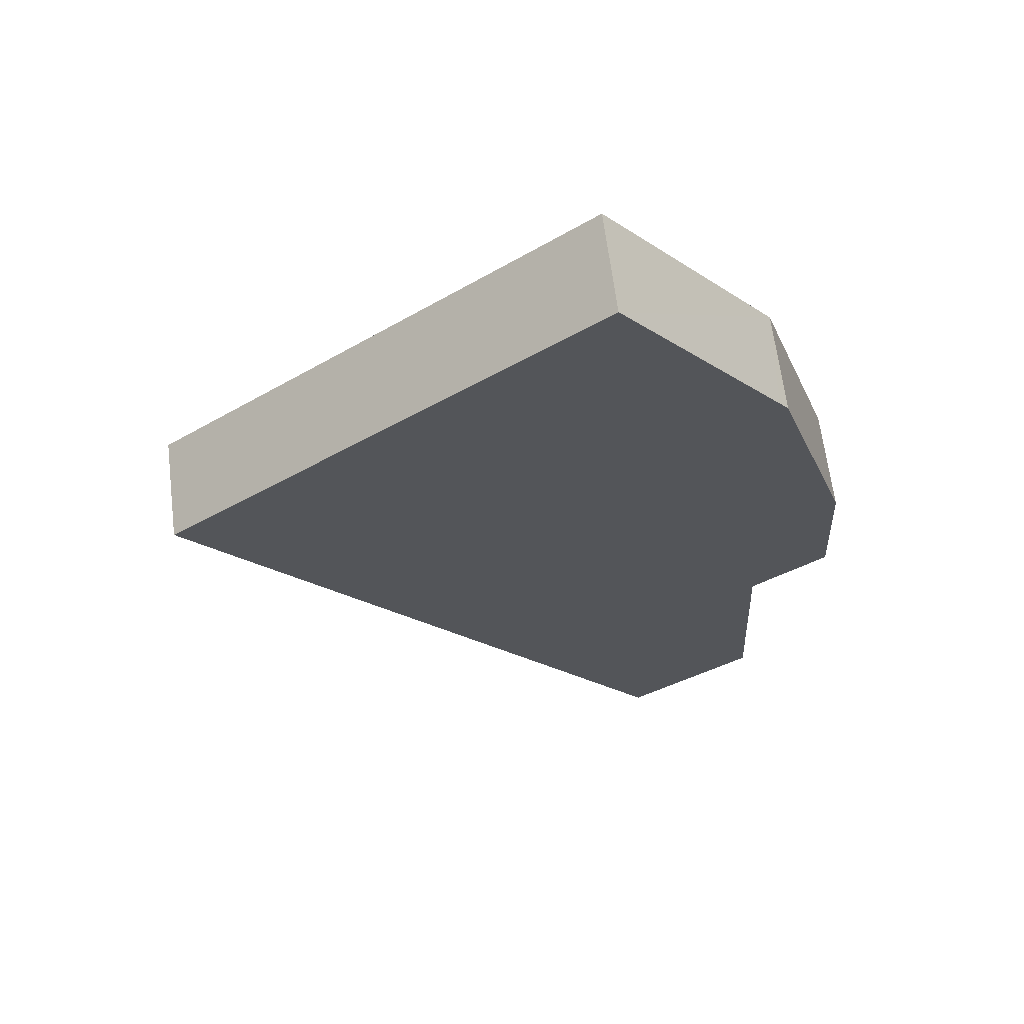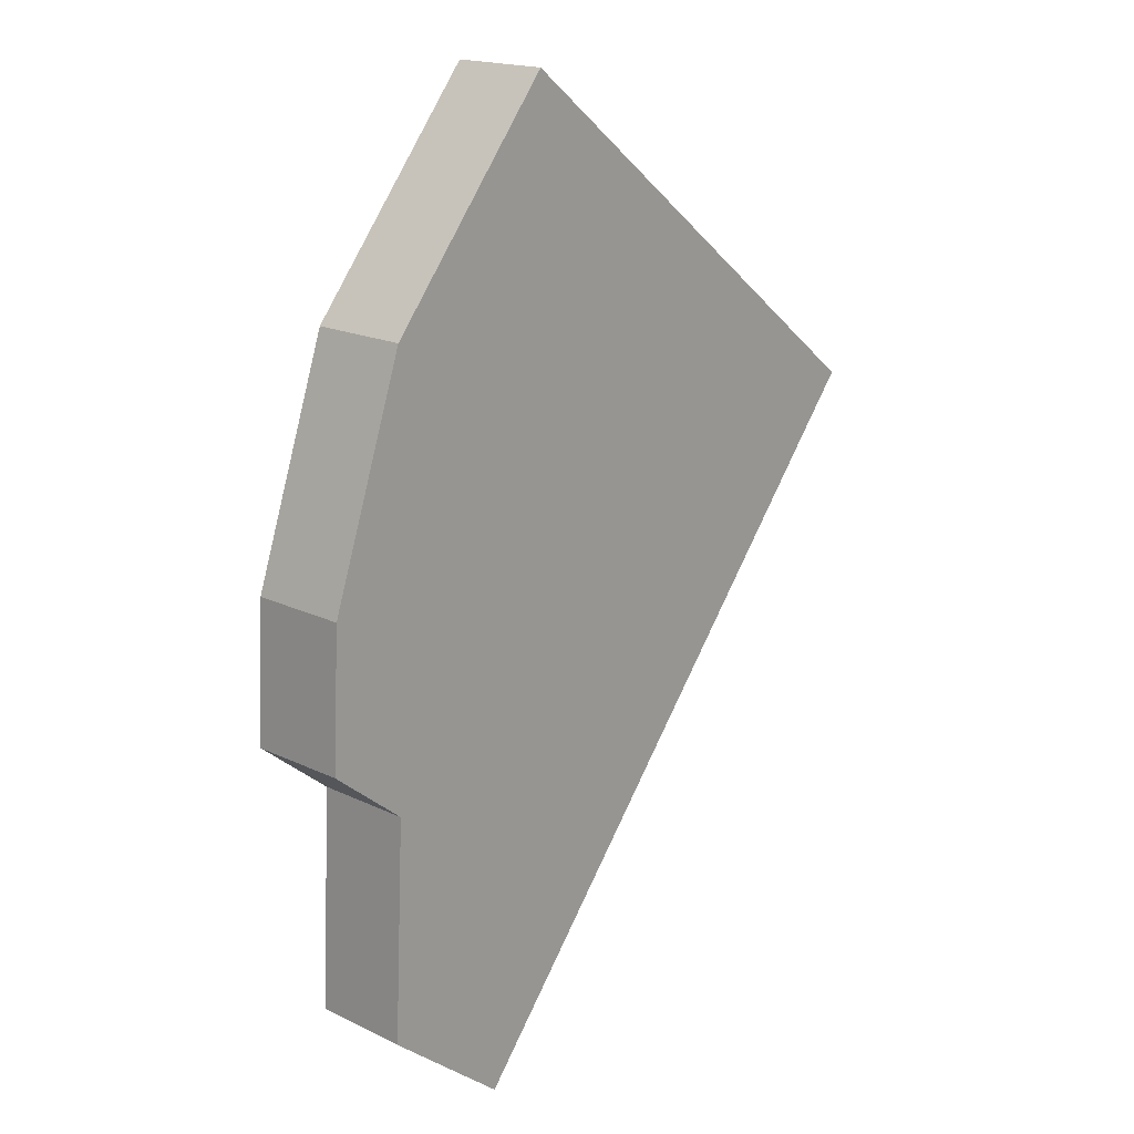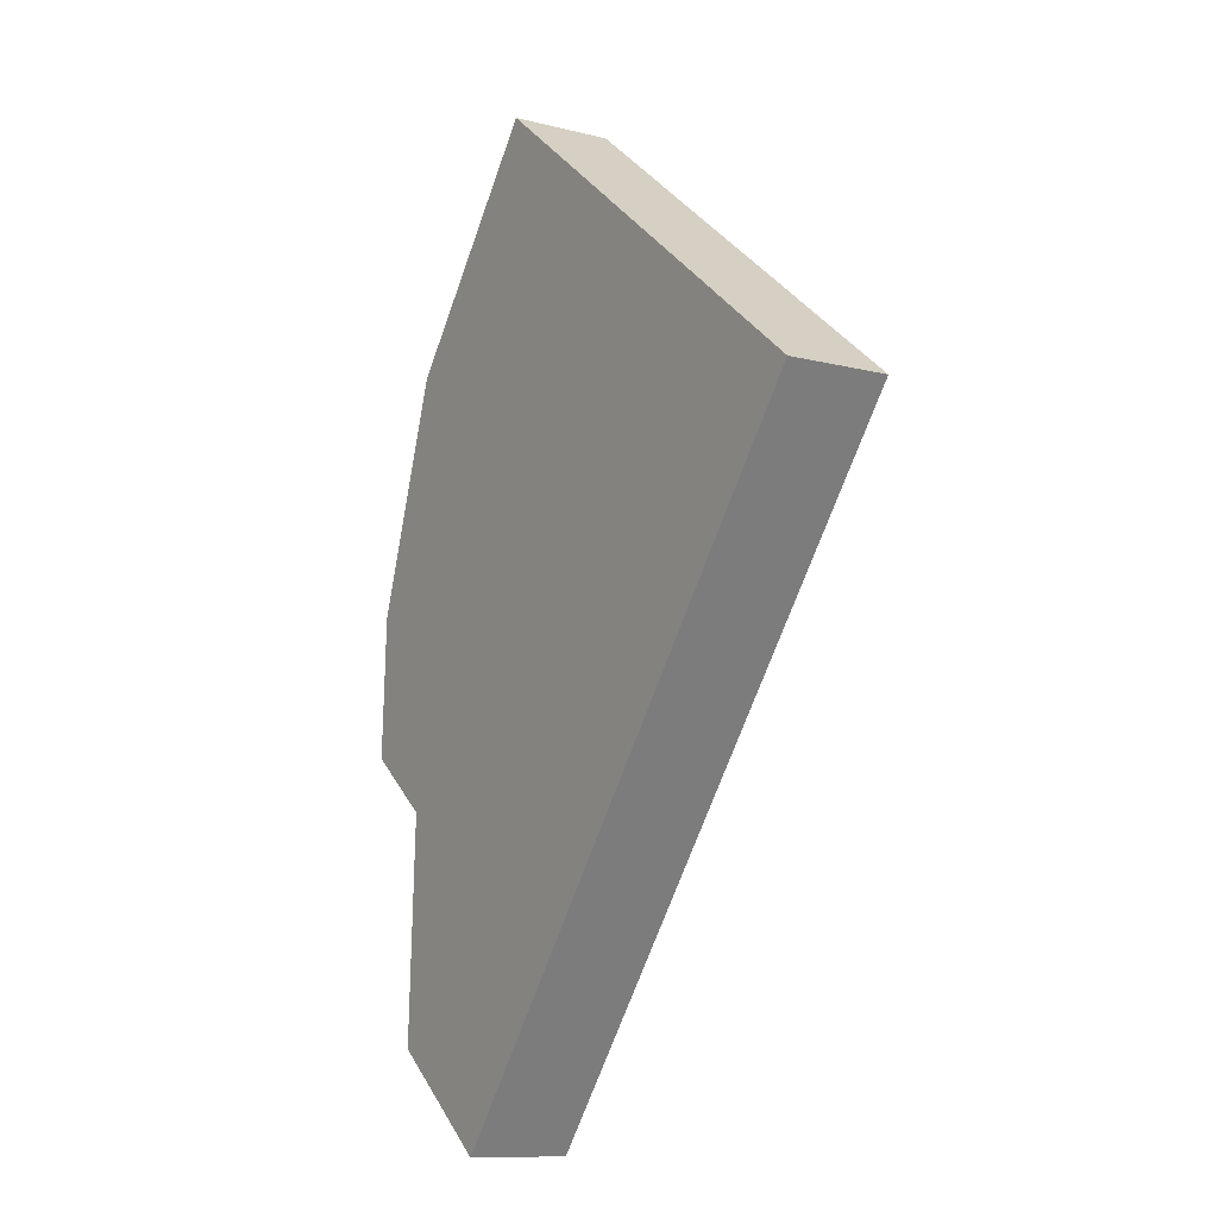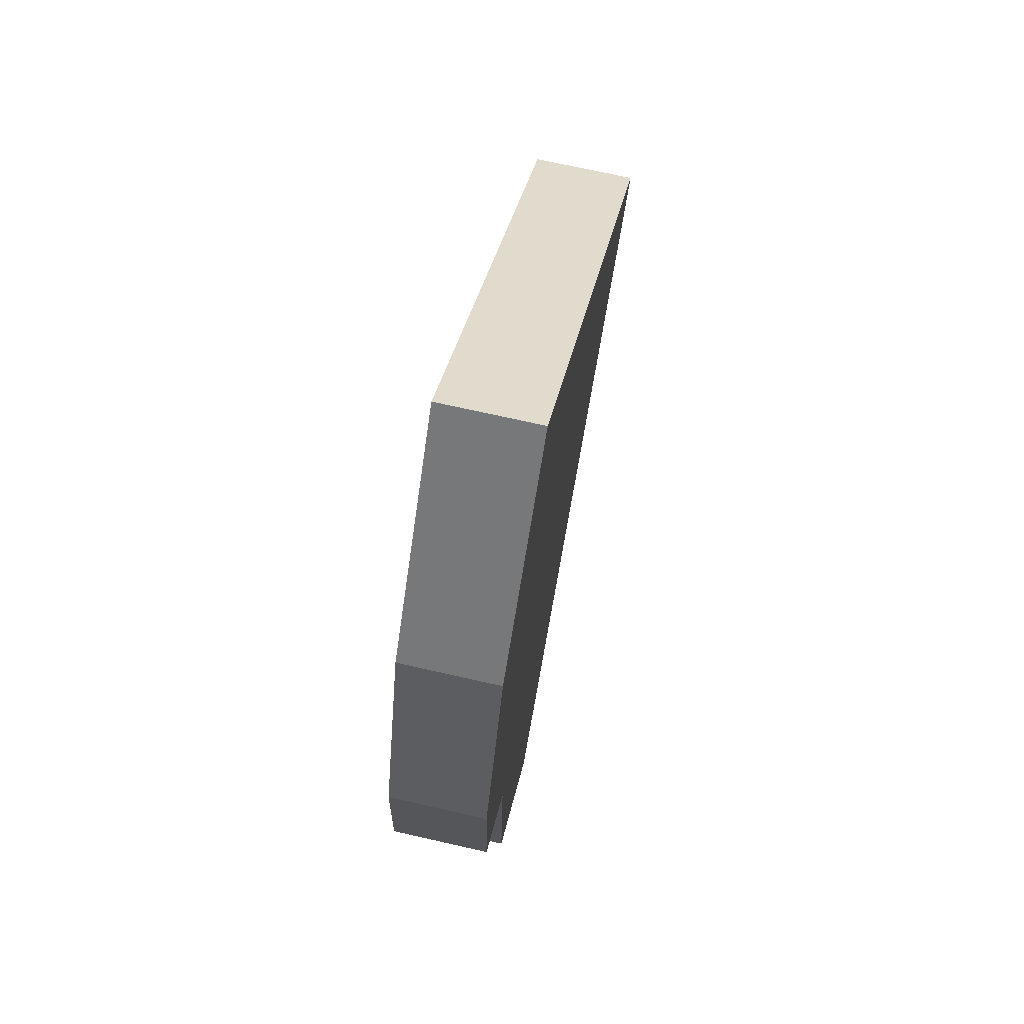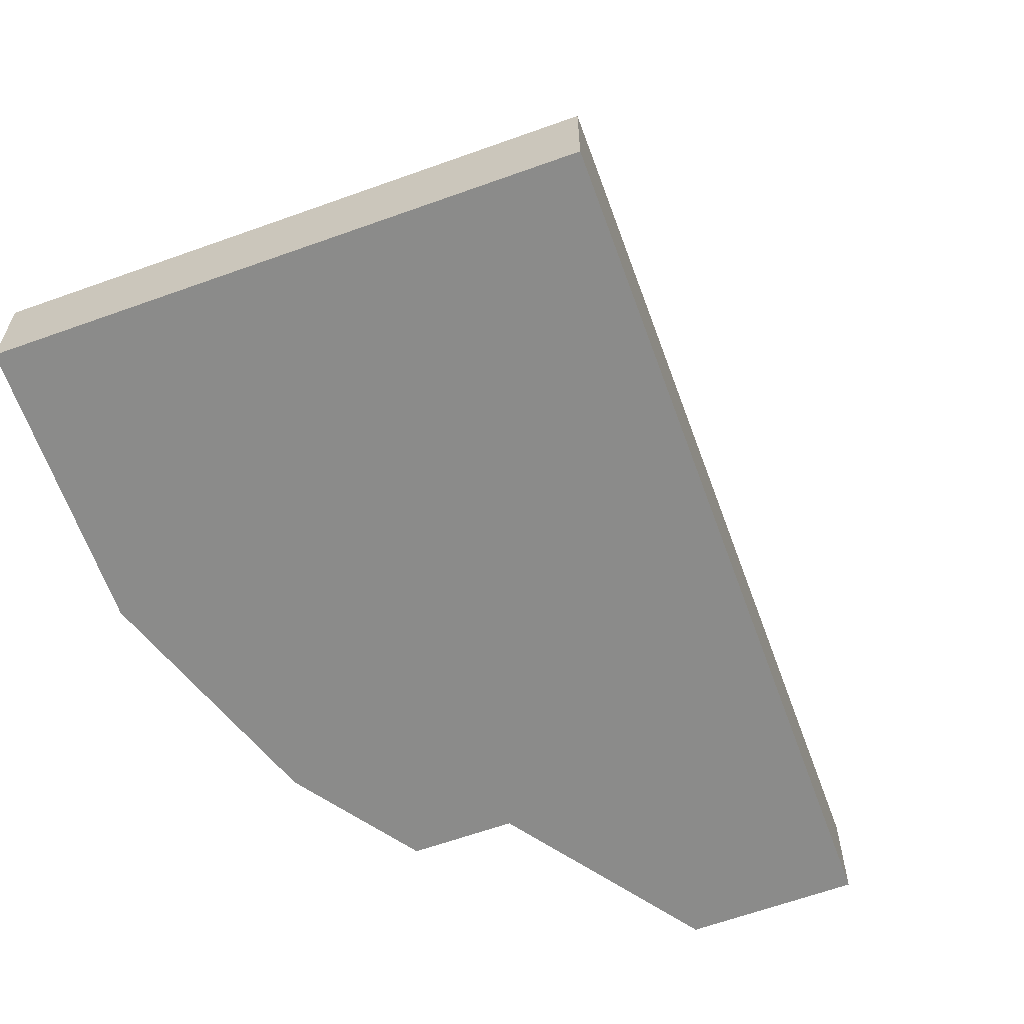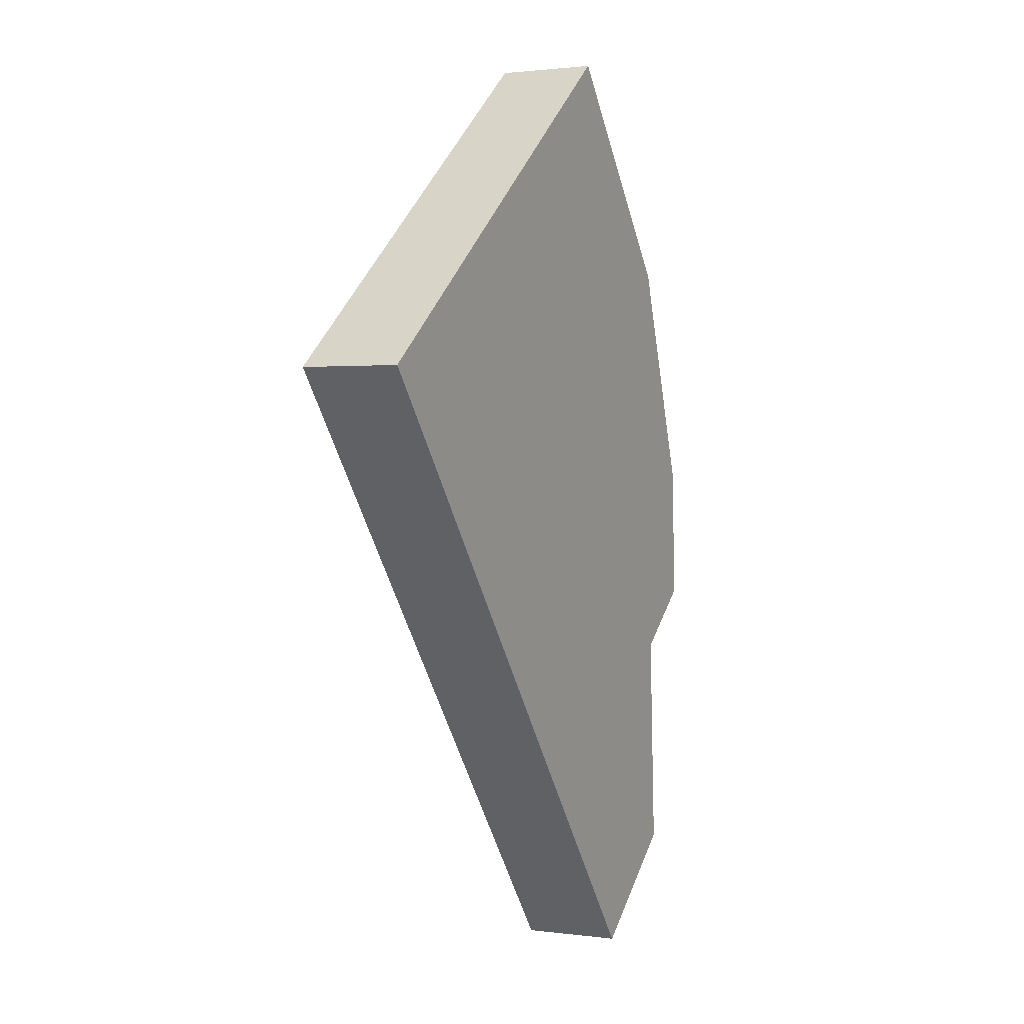
<metadata>
{"format":"obj","ext":"obj","renderer":"f3d","projection":"perspective","resolution":1024,"background":"white","views":[{"elev":64.7,"azim":172.9,"up":"+Z"},{"elev":17.8,"azim":-46.4,"up":"+Z"},{"elev":-10.8,"azim":57.8,"up":"+Z"},{"elev":70.5,"azim":-77.2,"up":"+Z"},{"elev":-63.7,"azim":58.5,"up":"+Y"},{"elev":1.4,"azim":115.9,"up":"+Z"}]}
</metadata>
<code>
v  38.28 6.581 7.577
v  41.93 6.581 18.26
v  44.89 6.581 15.9
v  29.89 6.581 27.85
v  16.84 6.581 38.24
v  6.176 6.581 24.96
v  26.49 6.581 -7.247
v  5.543 6.581 24.17
v  0.463 6.581 9.19
v  25.71 6.581 -8.224
v  19.63 6.581 -15.88
v  0.011 6.581 0.21
v  4.913 6.581 -3.95
v  0 6.581 4.03e-16
v  4.903 6.581 -4.155
v  12.34 6.581 -25.05
v  4.83 6.581 -5.708
v  4.222 6.581 -18.6
v  9.183 6.581 -22.54
v  4.432 6.581 -18.77
v  4.817 6.581 -3.873
v  12.34 1.534e-15 -25.05
v  9.183 1.38e-15 -22.54
v  4.432 1.149e-15 -18.77
v  4.222 1.139e-15 -18.6
v  4.913 2.419e-16 -3.95
v  0 0 0
v  4.817 2.372e-16 -3.873
v  4.83 3.495e-16 -5.708
v  4.903 2.544e-16 -4.155
v  0.463 -5.627e-16 9.19
v  0.011 -1.286e-17 0.21
v  5.543 -1.48e-15 24.17
v  16.84 -2.342e-15 38.24
v  6.176 -1.528e-15 24.96
v  29.89 -1.705e-15 27.85
v  41.93 -1.118e-15 18.26
v  44.89 -9.736e-16 15.9
v  38.28 -4.64e-16 7.577
v  26.49 4.438e-16 -7.247
v  25.71 5.036e-16 -8.224
v  19.63 9.725e-16 -15.88
g defaultobject
f 1 2 3
f 2 1 4
f 4 1 5
f 5 1 6
f 6 1 7
f 6 7 8
f 8 7 9
f 9 7 10
f 9 10 11
f 9 11 12
f 12 11 13
f 12 13 14
f 13 11 15
f 15 11 16
f 15 16 17
f 17 16 18
f 18 16 19
f 18 19 20
f 21 14 13
f 22 19 16
f 19 22 20
f 20 22 23
f 20 23 24
f 20 24 18
f 18 24 25
f 26 21 13
f 21 26 14
f 14 26 27
f 27 26 28
f 25 17 18
f 17 25 29
f 17 29 15
f 15 29 13
f 13 29 30
f 13 30 26
f 27 12 14
f 12 27 9
f 9 27 31
f 31 27 32
f 31 8 9
f 8 31 33
f 33 6 8
f 6 33 5
f 5 33 34
f 34 33 35
f 34 4 5
f 4 34 36
f 4 36 2
f 2 36 37
f 2 37 3
f 3 37 38
f 38 1 3
f 1 38 39
f 1 39 7
f 7 39 40
f 7 40 10
f 10 40 11
f 11 40 41
f 11 41 42
f 11 42 16
f 16 42 22
f 35 36 34
f 36 35 37
f 37 35 38
f 38 35 39
f 39 35 40
f 40 35 33
f 40 33 31
f 40 31 41
f 41 31 42
f 42 31 32
f 42 32 26
f 26 32 27
f 26 27 28
f 42 26 30
f 42 30 29
f 42 29 22
f 22 29 25
f 22 25 24
f 22 24 23

</code>
